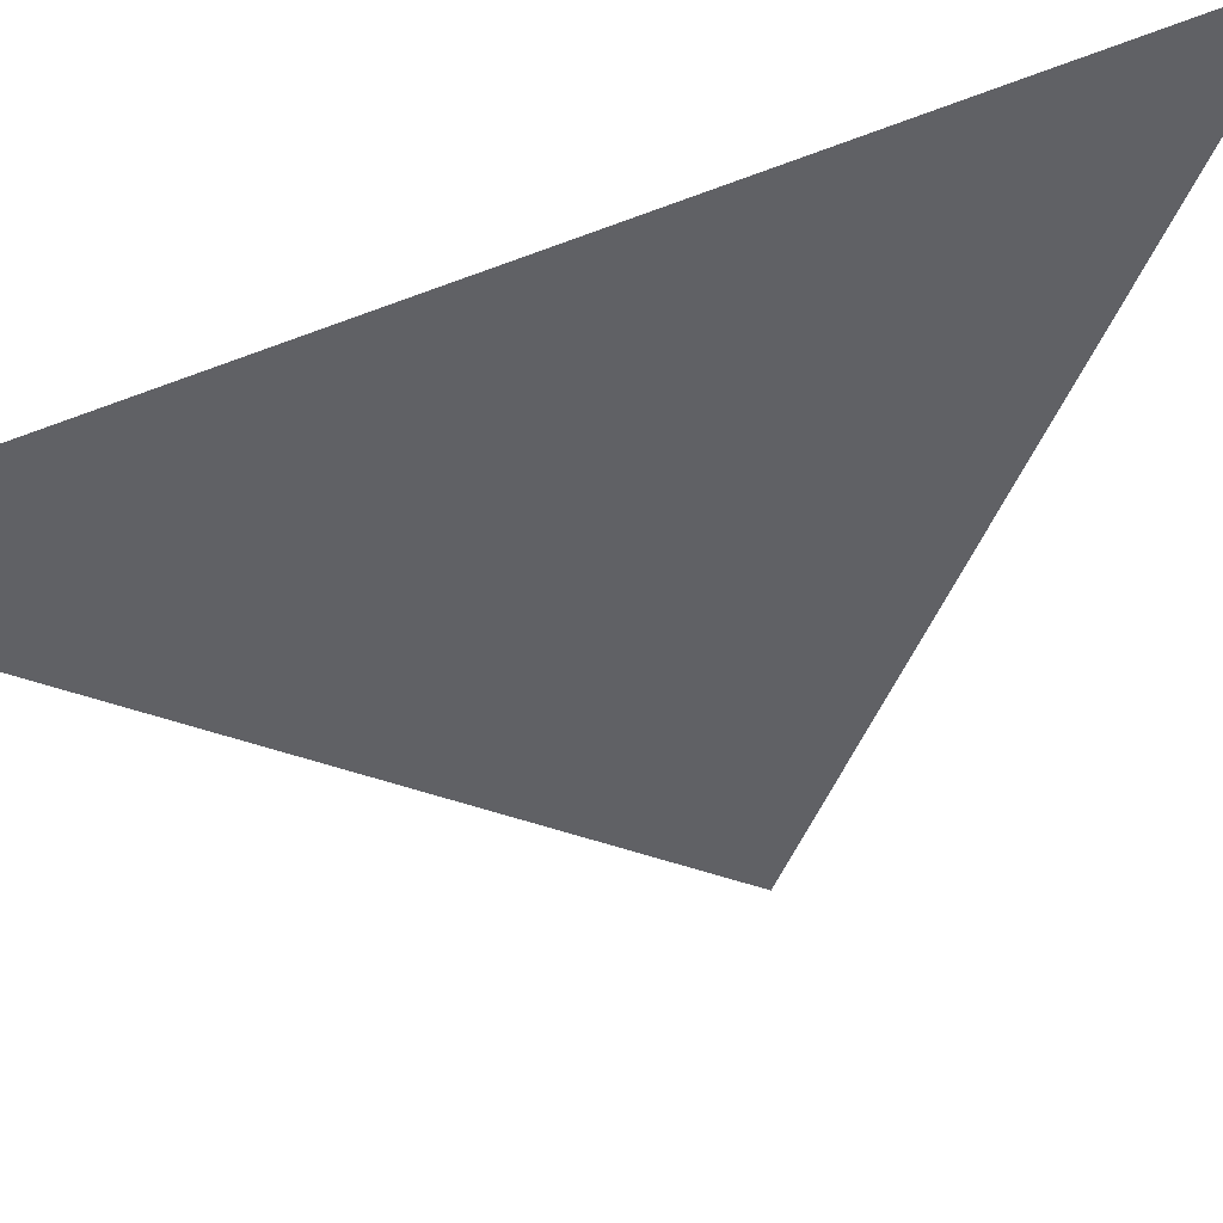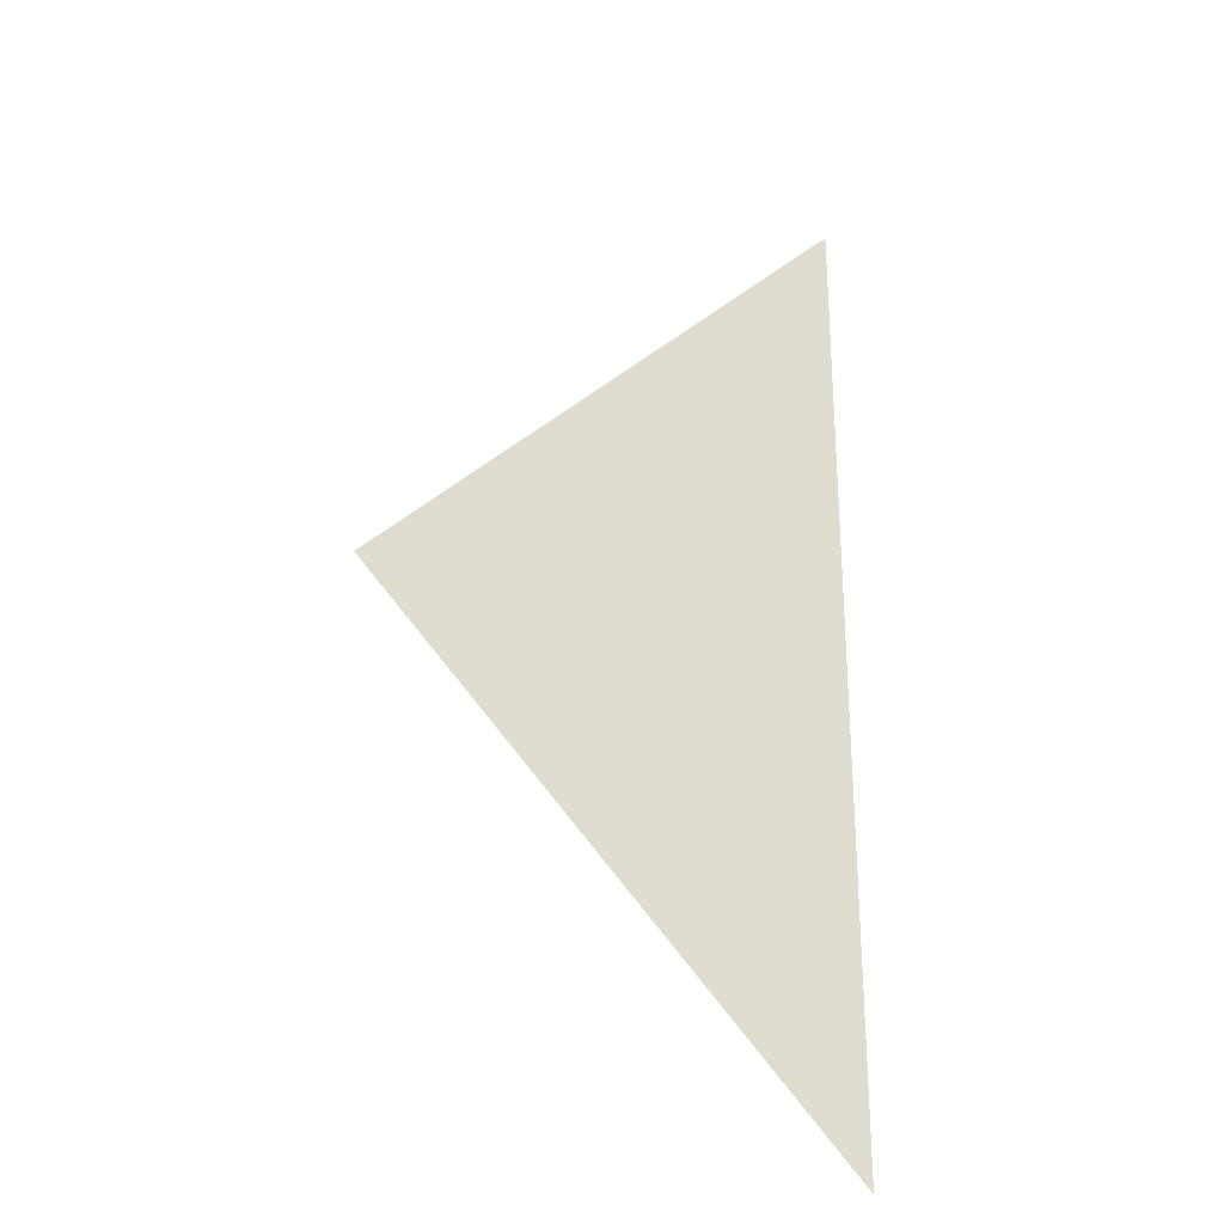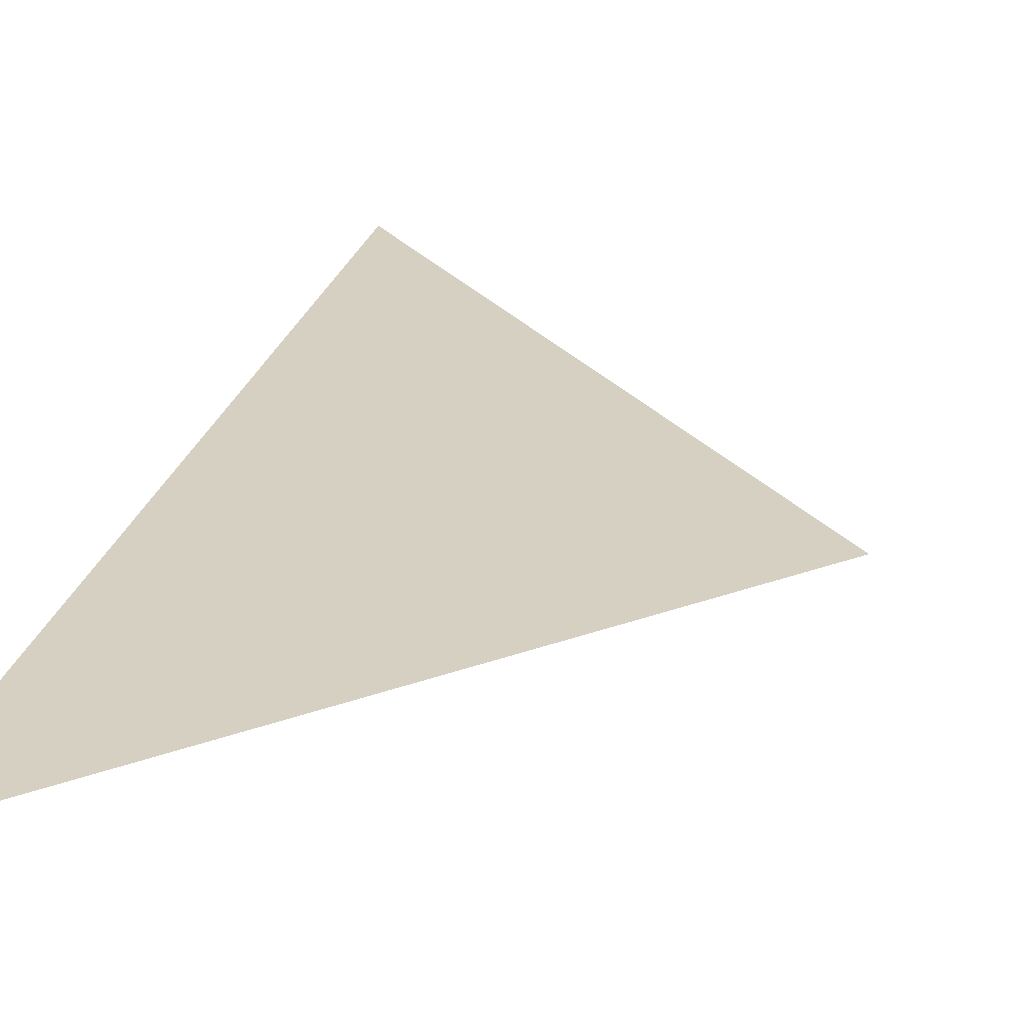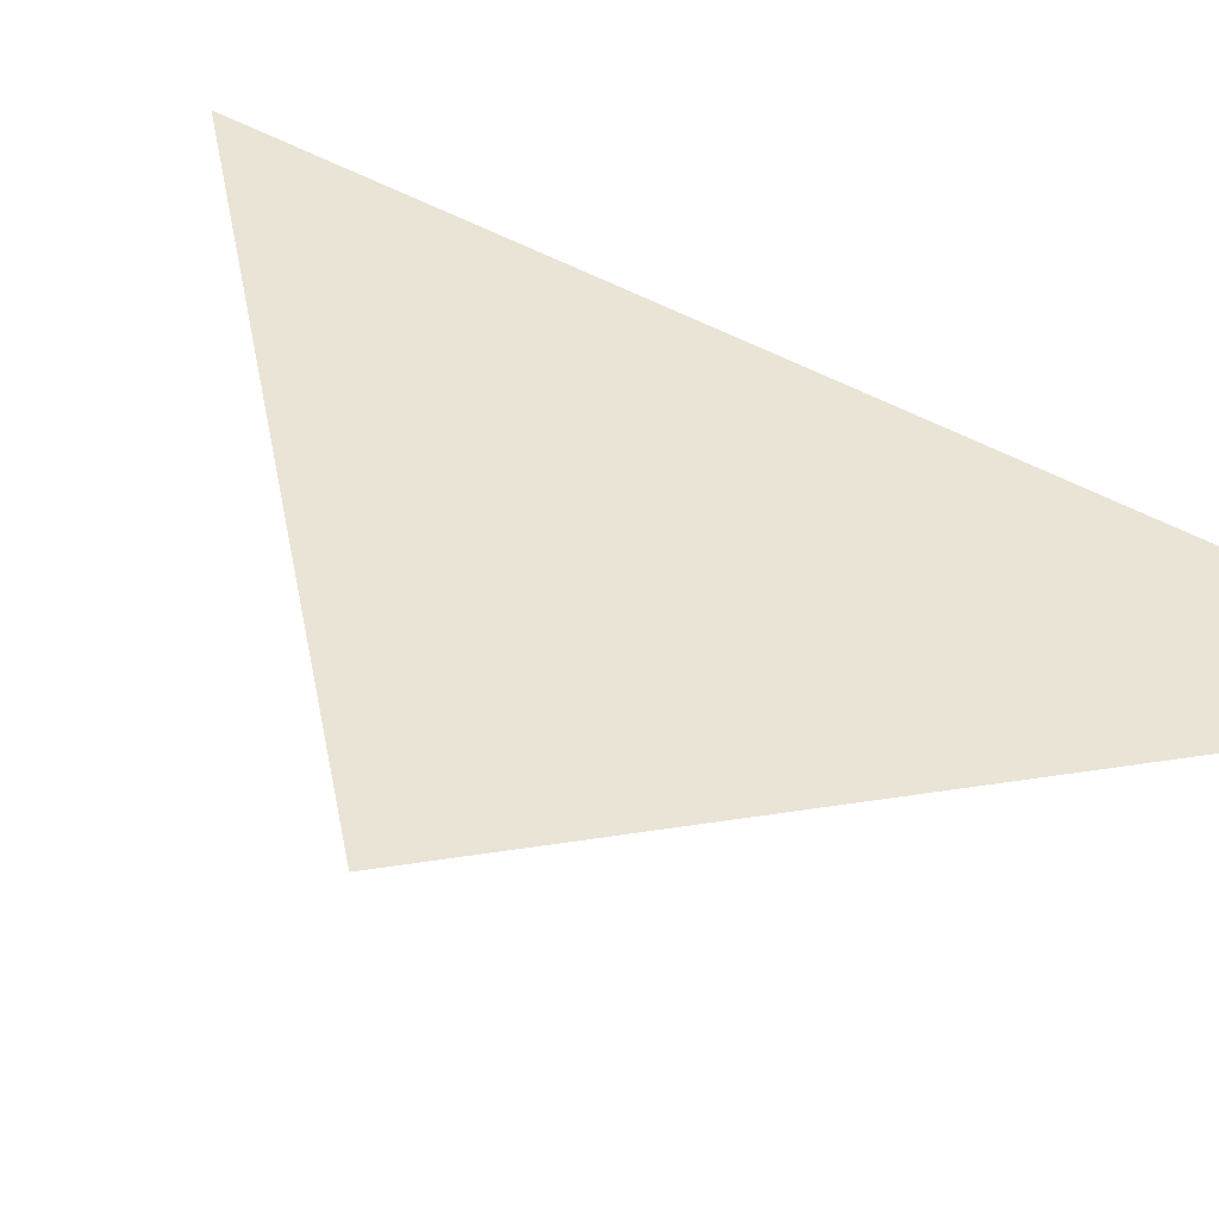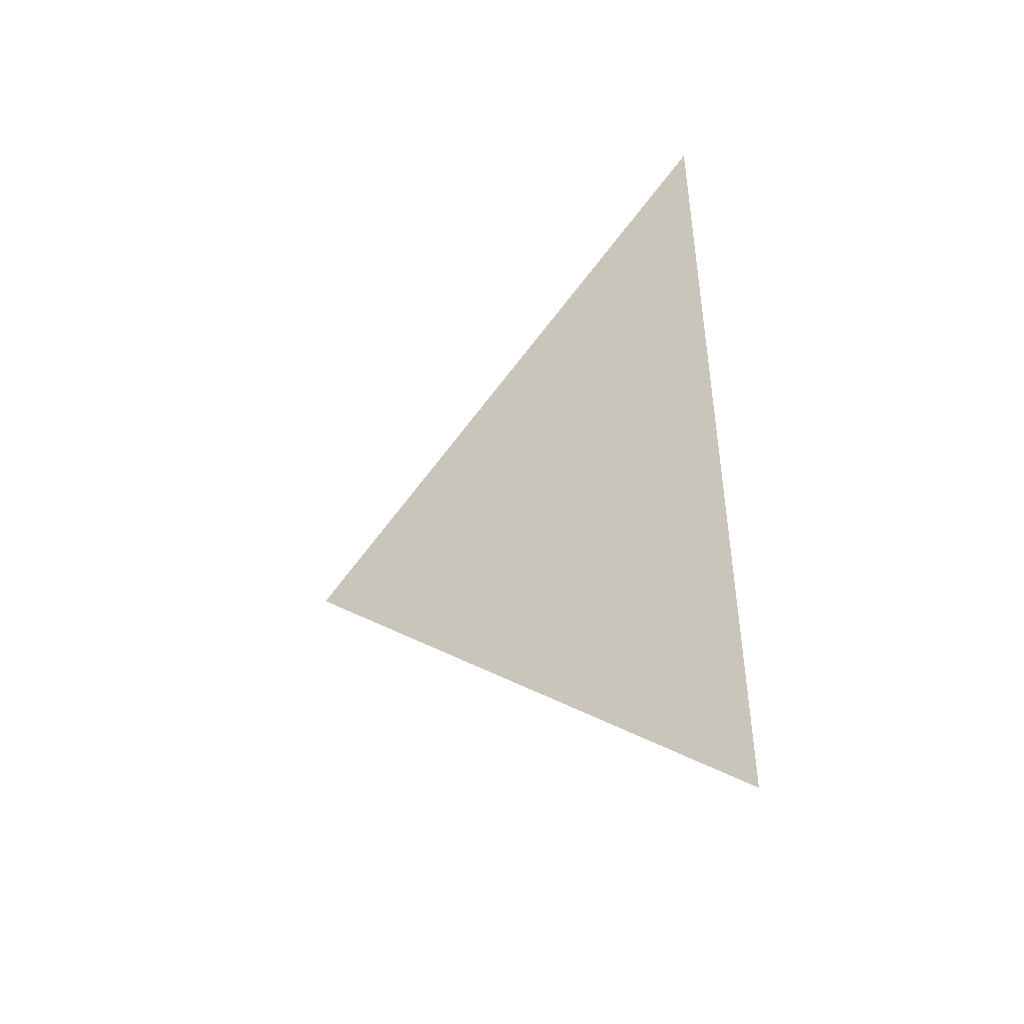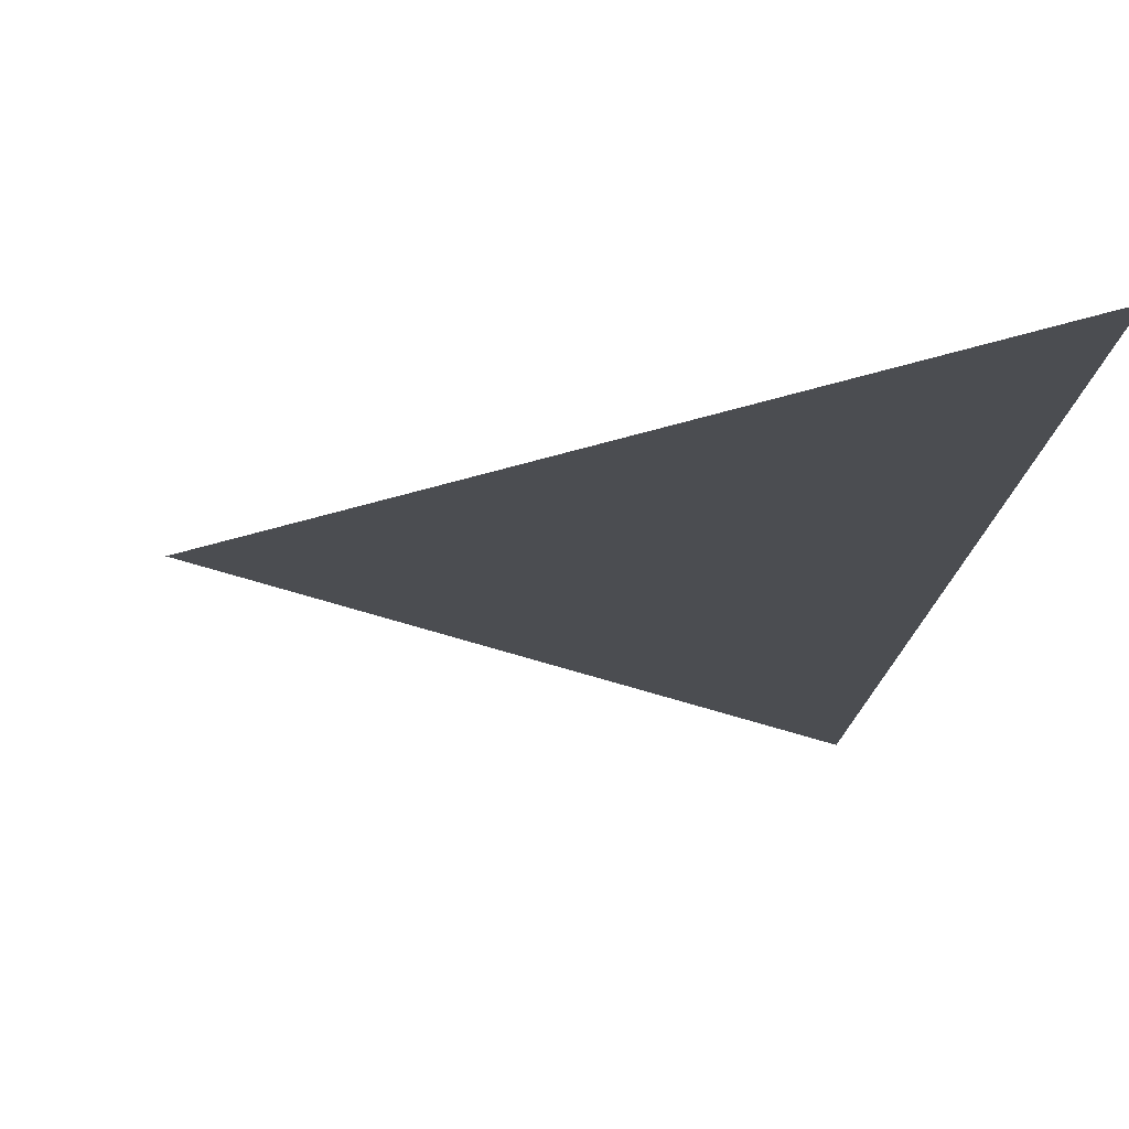
<metadata>
{"format":"obj","ext":"obj","renderer":"f3d","projection":"perspective","resolution":1024,"background":"white","views":[{"elev":-49.2,"azim":113.4,"up":"+Z"},{"elev":-27.6,"azim":-27.0,"up":"+Y"},{"elev":26.5,"azim":-165.2,"up":"+Z"},{"elev":43.9,"azim":-55.5,"up":"+Z"},{"elev":-47.9,"azim":32.8,"up":"+Y"},{"elev":-15.7,"azim":-4.4,"up":"+Z"}]}
</metadata>
<code>
o crane012
v 0 0.1659 0
v -0.08296 0.08296 0
v 0 0 0
f 1 2 3

</code>
